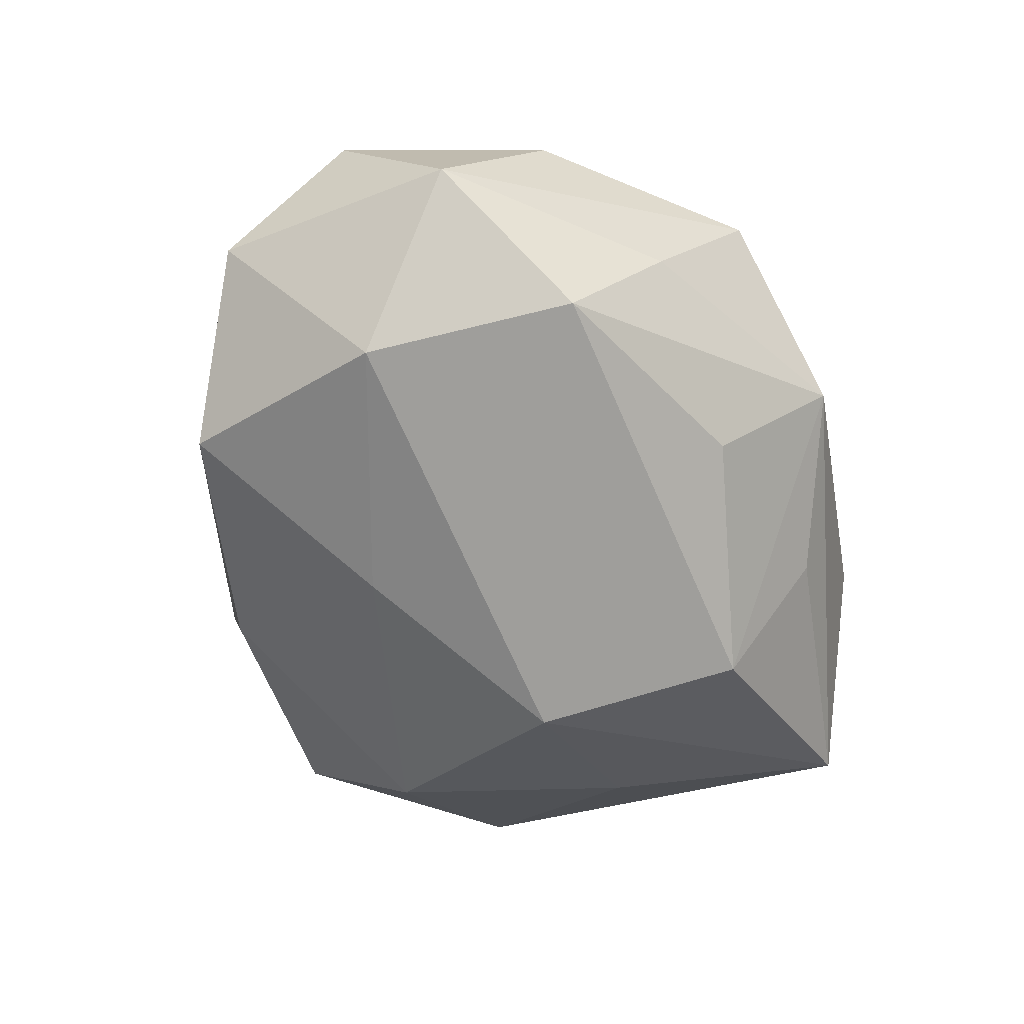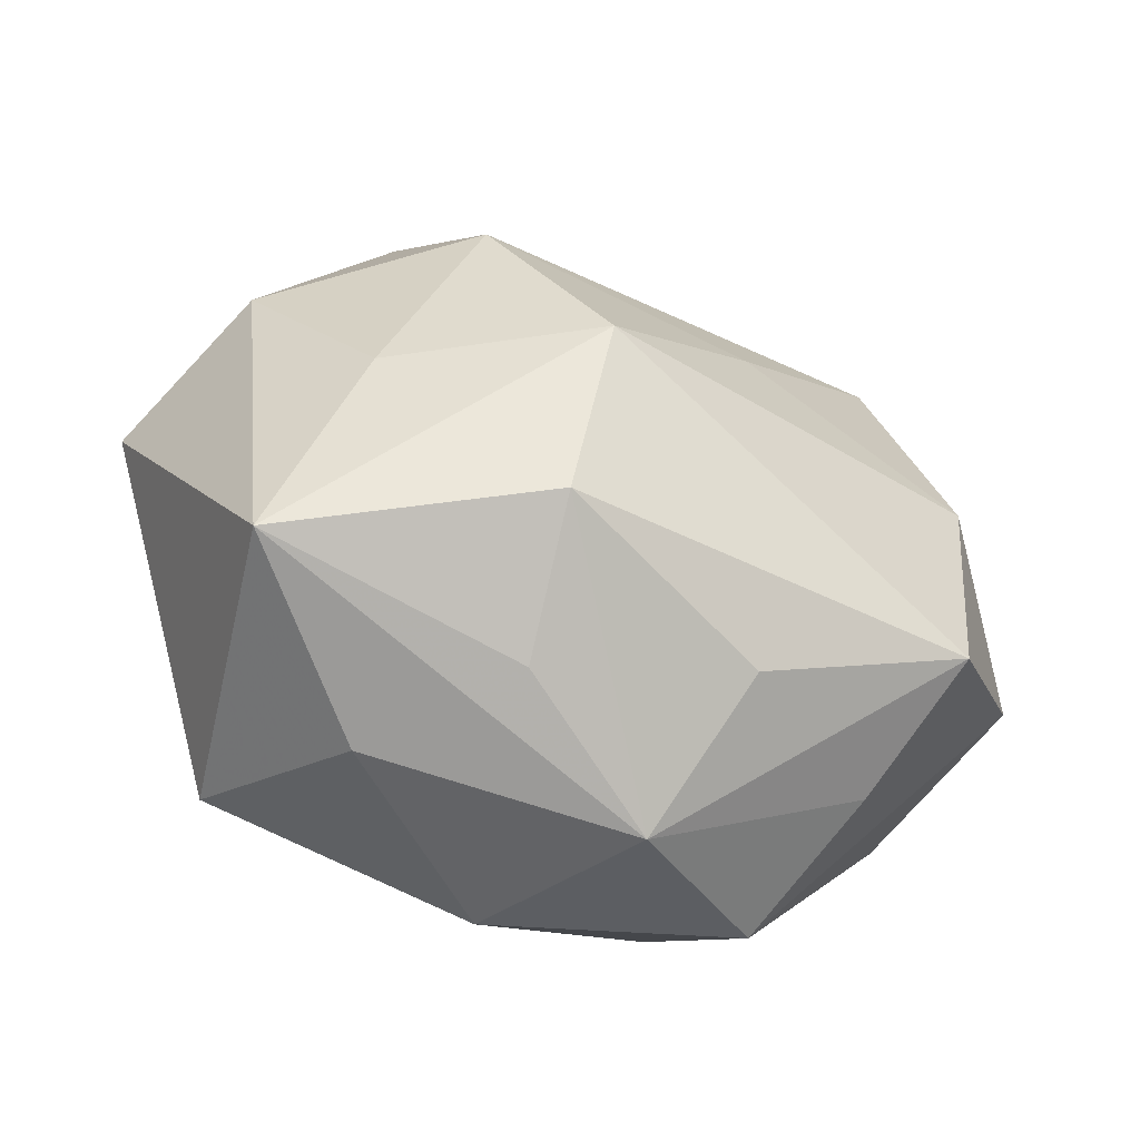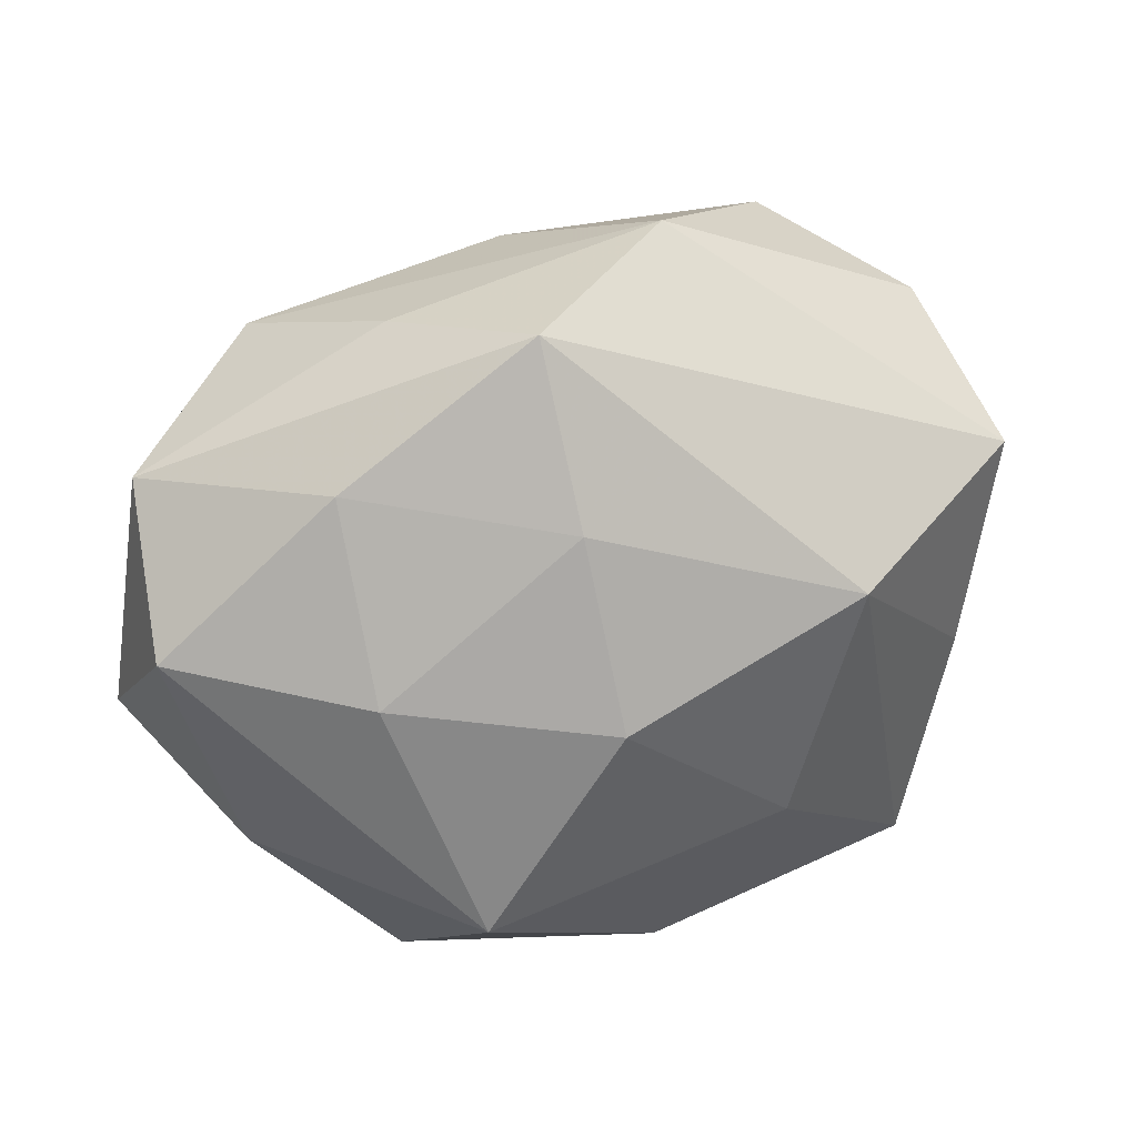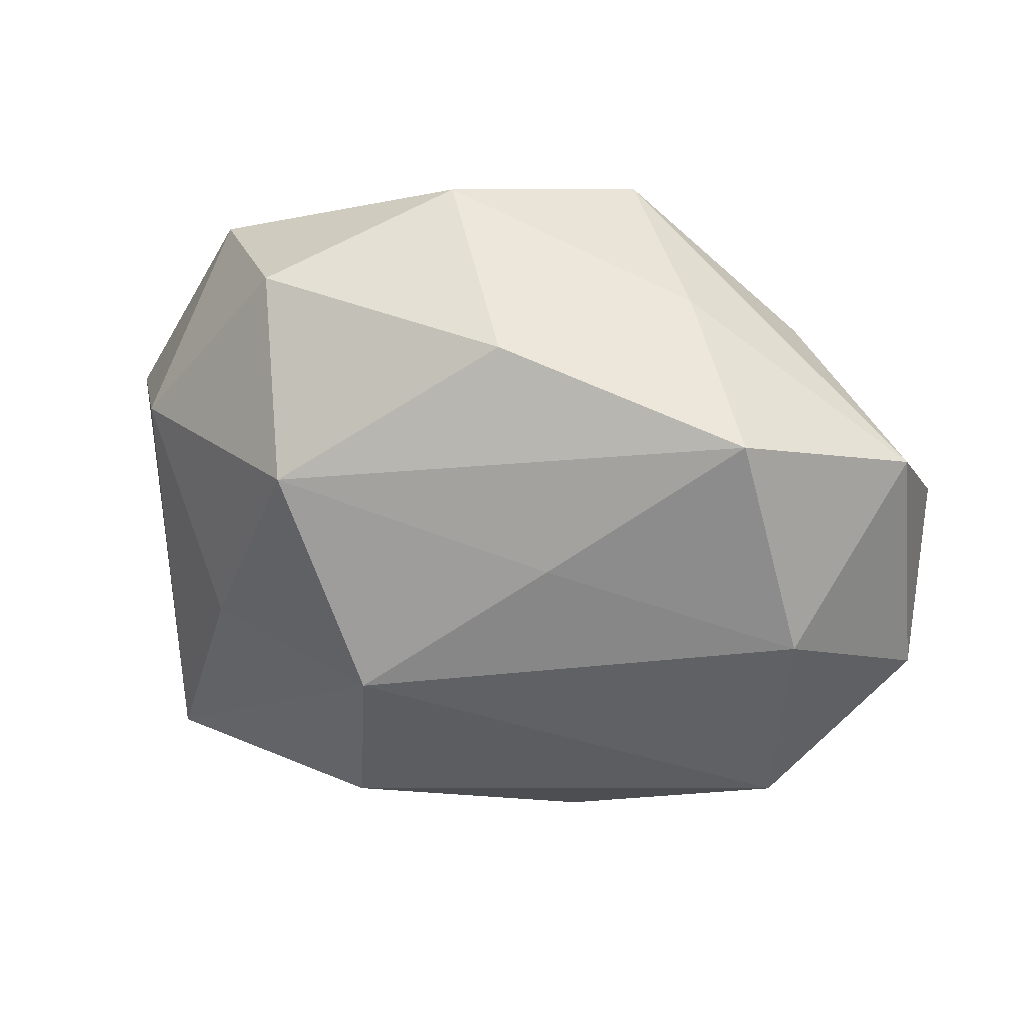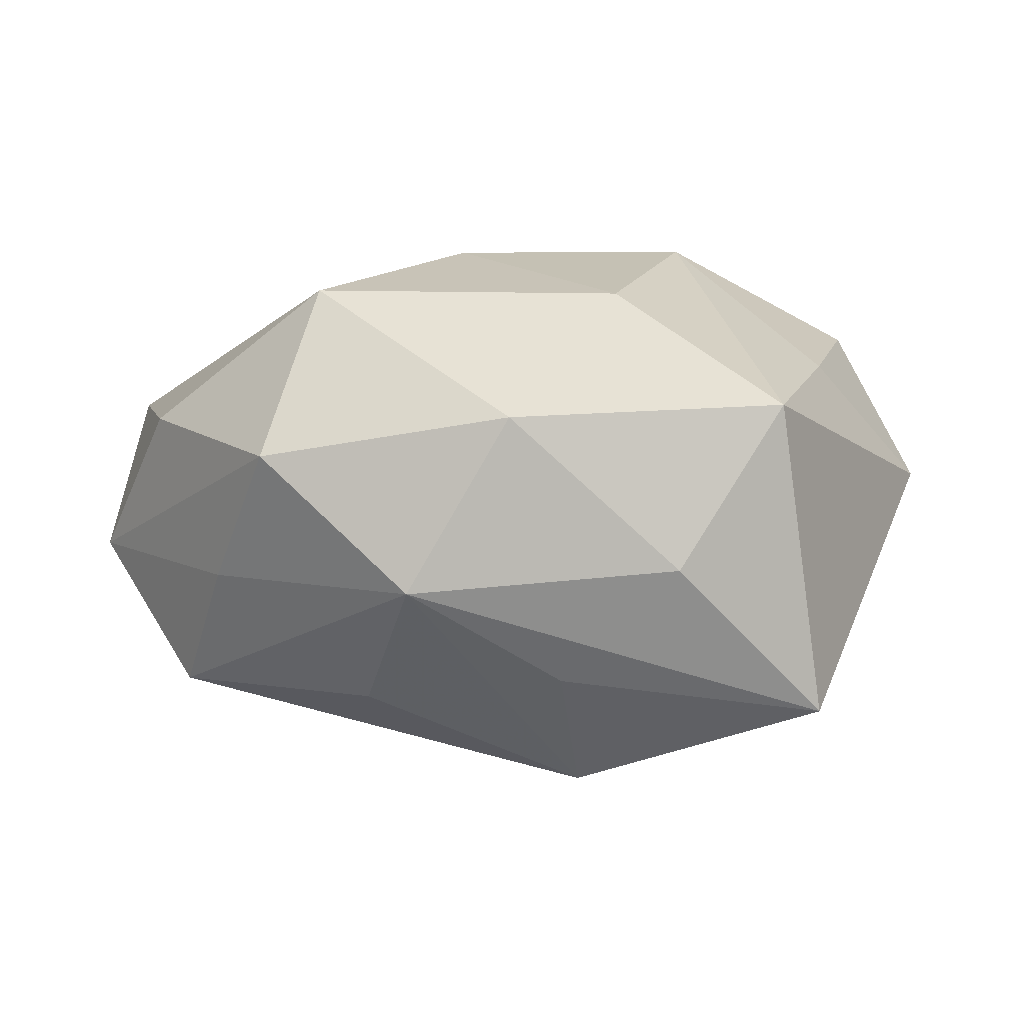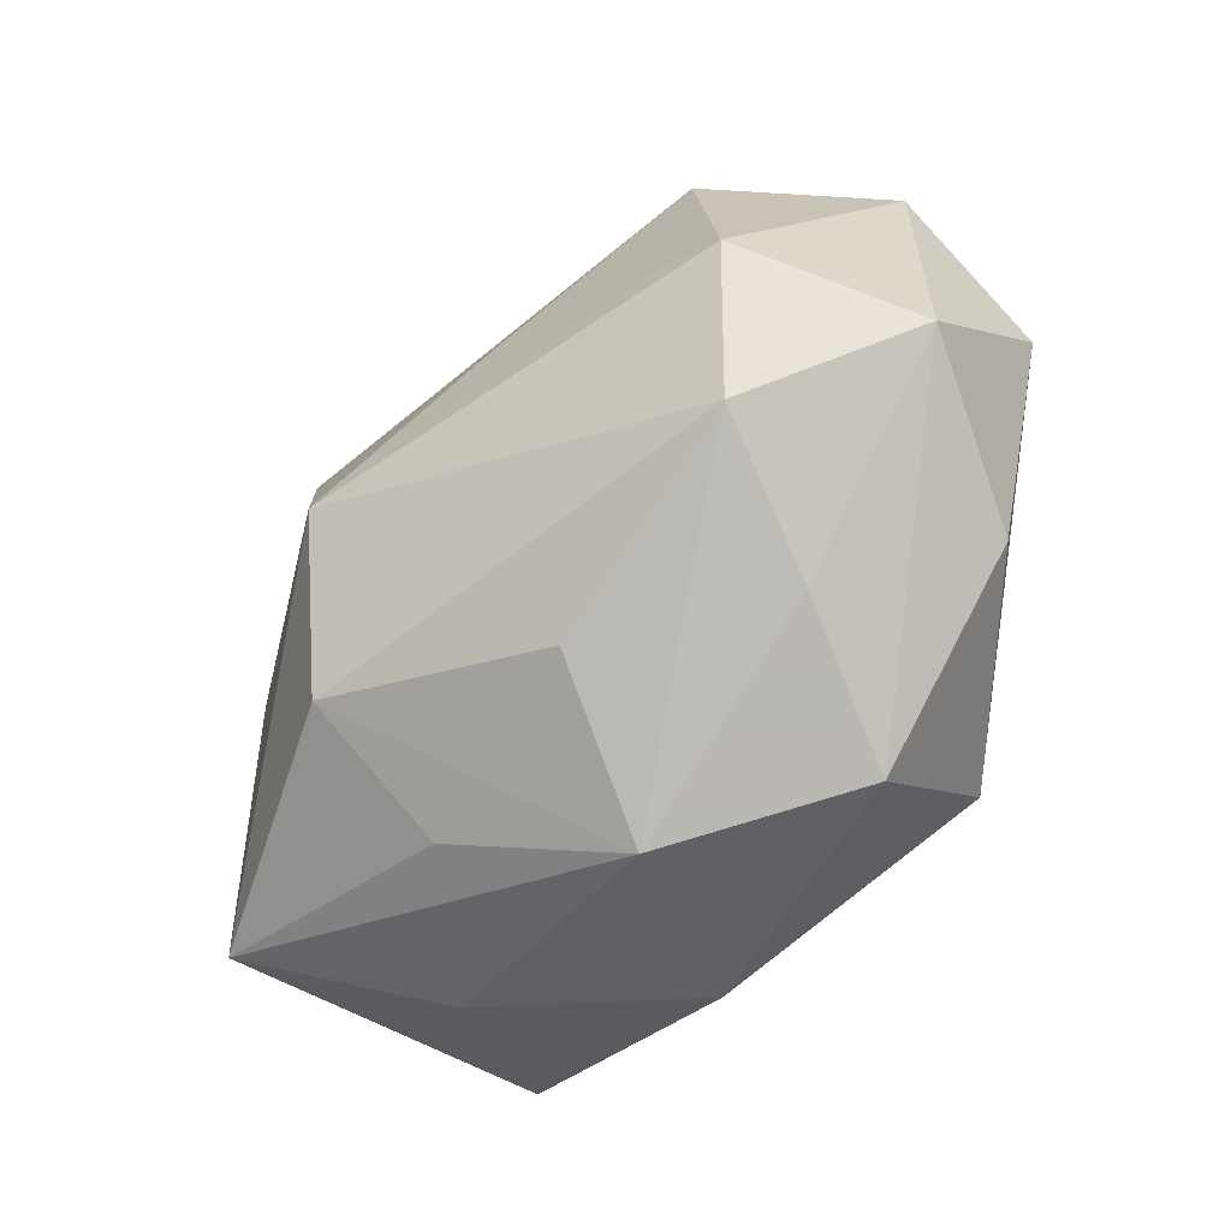
<metadata>
{"format":"obj","ext":"obj","renderer":"f3d","projection":"perspective","resolution":1024,"background":"white","views":[{"elev":-54.1,"azim":-72.1,"up":"+Z"},{"elev":-50.7,"azim":159.3,"up":"+Y"},{"elev":30.4,"azim":-20.5,"up":"+Y"},{"elev":39.6,"azim":-162.9,"up":"+Y"},{"elev":8.6,"azim":6.4,"up":"+Z"},{"elev":-50.3,"azim":-129.2,"up":"+Y"}]}
</metadata>
<code>
v 0.01807 0.02699 -0.008433
v 0.02943 0.01188 -0.009499
v 0.02391 -0.02233 0.01164
v -0.01517 -0.01646 0.0203
v -0.0236 -0.0198 -0.0037
v 0.02933 0.01437 0.01424
v -0.005798 -0.02975 -0.00314
v 0.02731 -0.02118 -0.01388
v -0.02802 -0.01311 -0.01425
v 0.02635 0.02303 0.0032
v 0.01587 -0.02685 -0.001328
v 0.01341 0.01552 -0.01964
v -0.02196 0.002896 0.0168
v -0.009125 0.01058 -0.01873
v -0.03057 -0.01174 0.008699
v -0.03746 -0.004916 -0.003597
v 0.009563 -0.01145 0.01992
v -0.02321 0.02148 -0.01195
v 0.002313 -0.0283 0.011
v 0.004781 -0.0002683 -0.02494
v 0.02085 -0.002479 -0.01735
v -0.01051 -0.02094 -0.01366
v 0.02714 -0.003607 0.0132
v 0.03599 0.00515 0.002562
v -0.01834 -0.02616 0.007328
v -0.006718 0.01515 0.01812
v -0.0156 0.02575 0.0003201
v -0.03492 0.01519 -0.001896
v 0.005437 0.03142 0.002294
v -0.02906 0.00414 -0.01482
v 0.006169 -0.02445 -0.01112
v -0.02274 0.01753 0.01041
v -0.005166 0.0006016 0.02293
v -0.002686 0.02615 -0.01096
v -0.03621 0.004874 0.008122
v -0.007693 0.02831 0.01167
v 0.01388 0.008705 0.02281
v 0.006922 -0.01668 -0.02142
f 8 20 21
f 21 20 12
f 16 25 15
f 36 6 29
f 12 20 14
f 14 18 12
f 37 6 36
f 4 15 25
f 25 19 4
f 5 25 16
f 16 9 5
f 36 29 27
f 27 29 18
f 27 28 36
f 18 28 27
f 12 18 34
f 18 29 34
f 18 14 30
f 30 9 16
f 20 9 30
f 30 14 20
f 16 28 30
f 30 28 18
f 12 34 1
f 1 34 29
f 3 37 17
f 19 11 3
f 8 24 3
f 3 11 8
f 17 4 3
f 3 4 19
f 7 19 25
f 7 11 19
f 25 5 7
f 7 5 9
f 8 11 7
f 26 37 36
f 6 24 10
f 10 29 6
f 10 1 29
f 12 1 2
f 2 21 12
f 2 10 24
f 1 10 2
f 8 21 2
f 2 24 8
f 23 24 6
f 23 3 24
f 6 37 23
f 37 3 23
f 38 20 8
f 38 9 20
f 16 15 35
f 35 28 16
f 15 4 35
f 8 7 31
f 31 38 8
f 7 38 31
f 22 7 9
f 9 38 22
f 22 38 7
f 32 26 36
f 36 28 32
f 28 35 32
f 13 35 4
f 26 32 13
f 13 32 35
f 33 13 4
f 17 37 33
f 33 4 17
f 37 26 33
f 26 13 33

</code>
